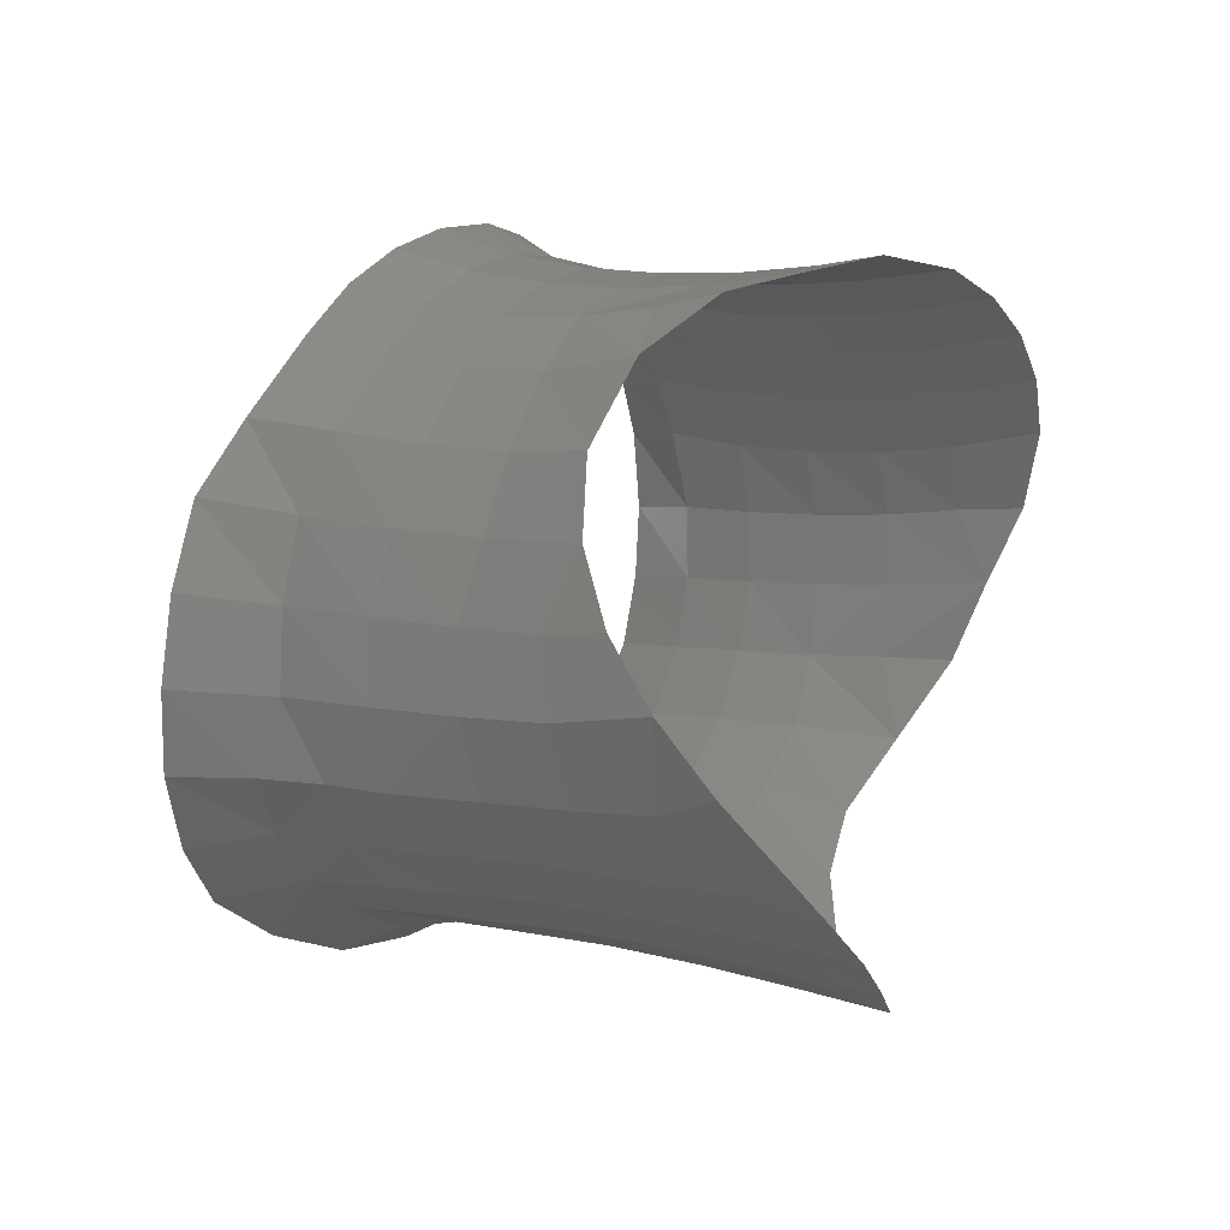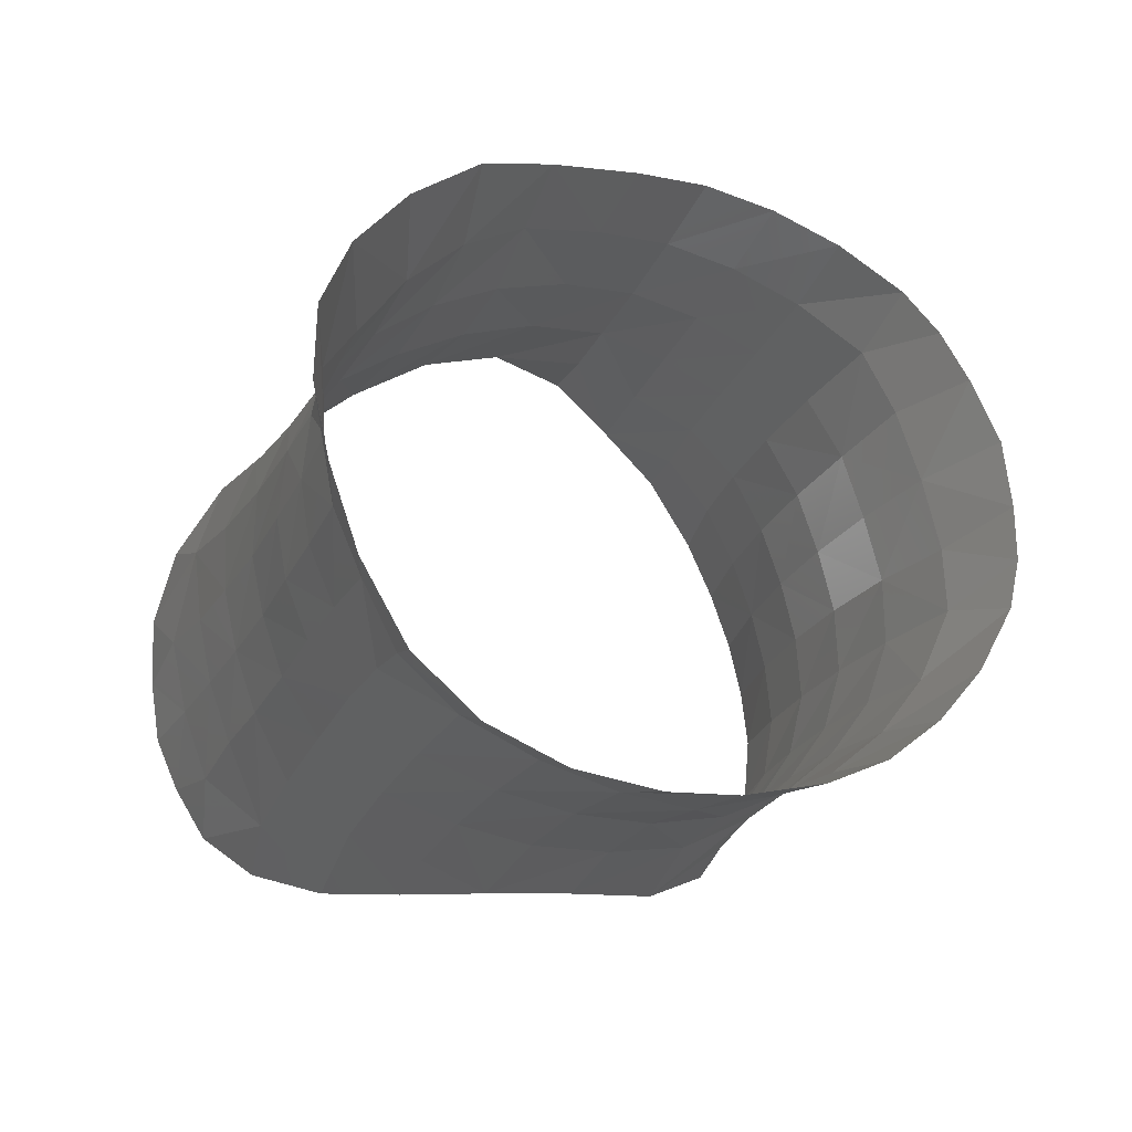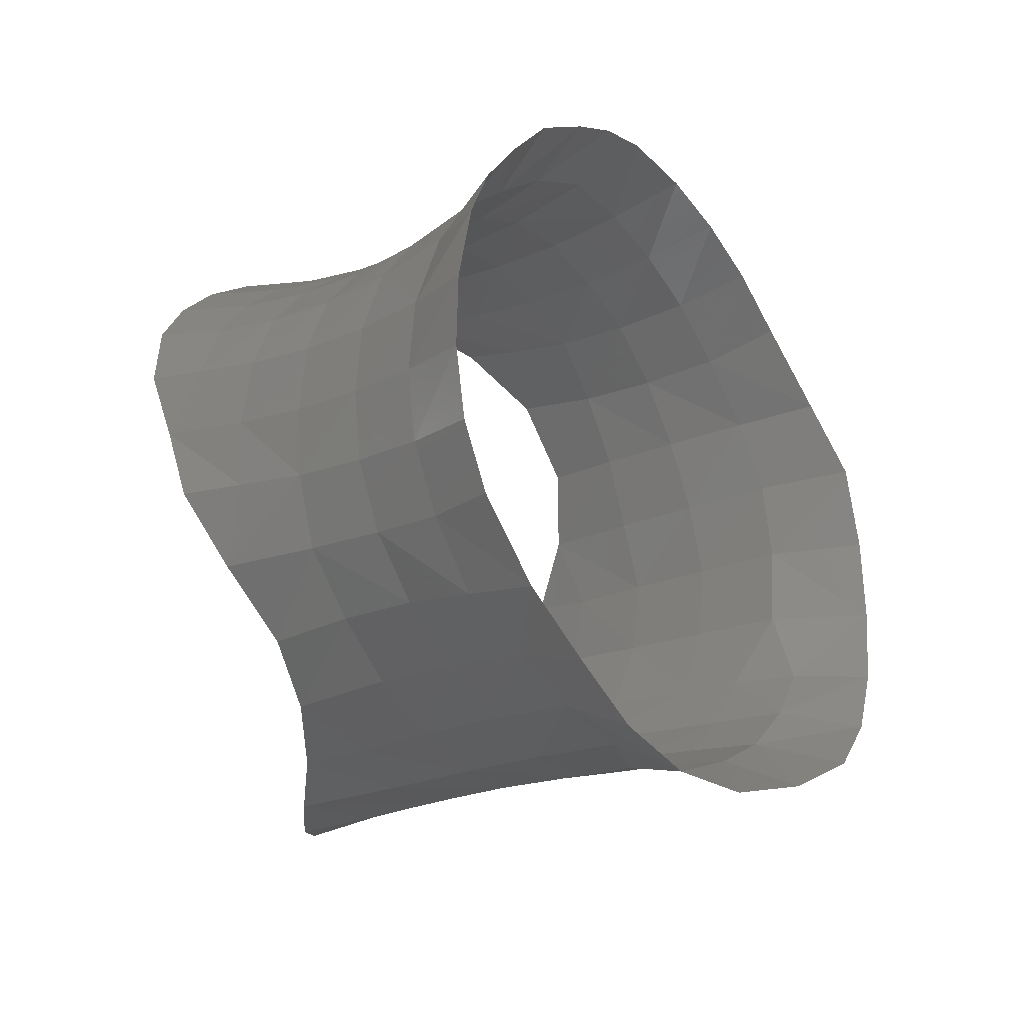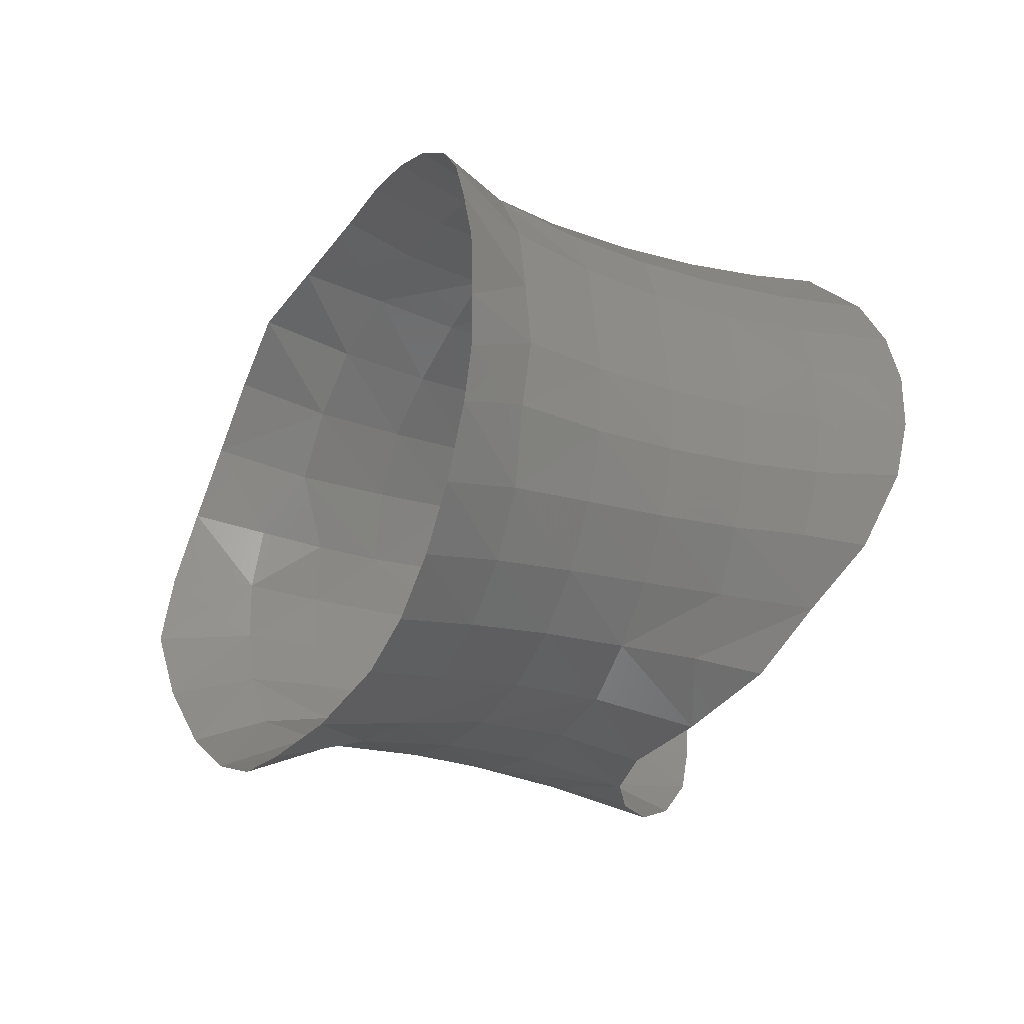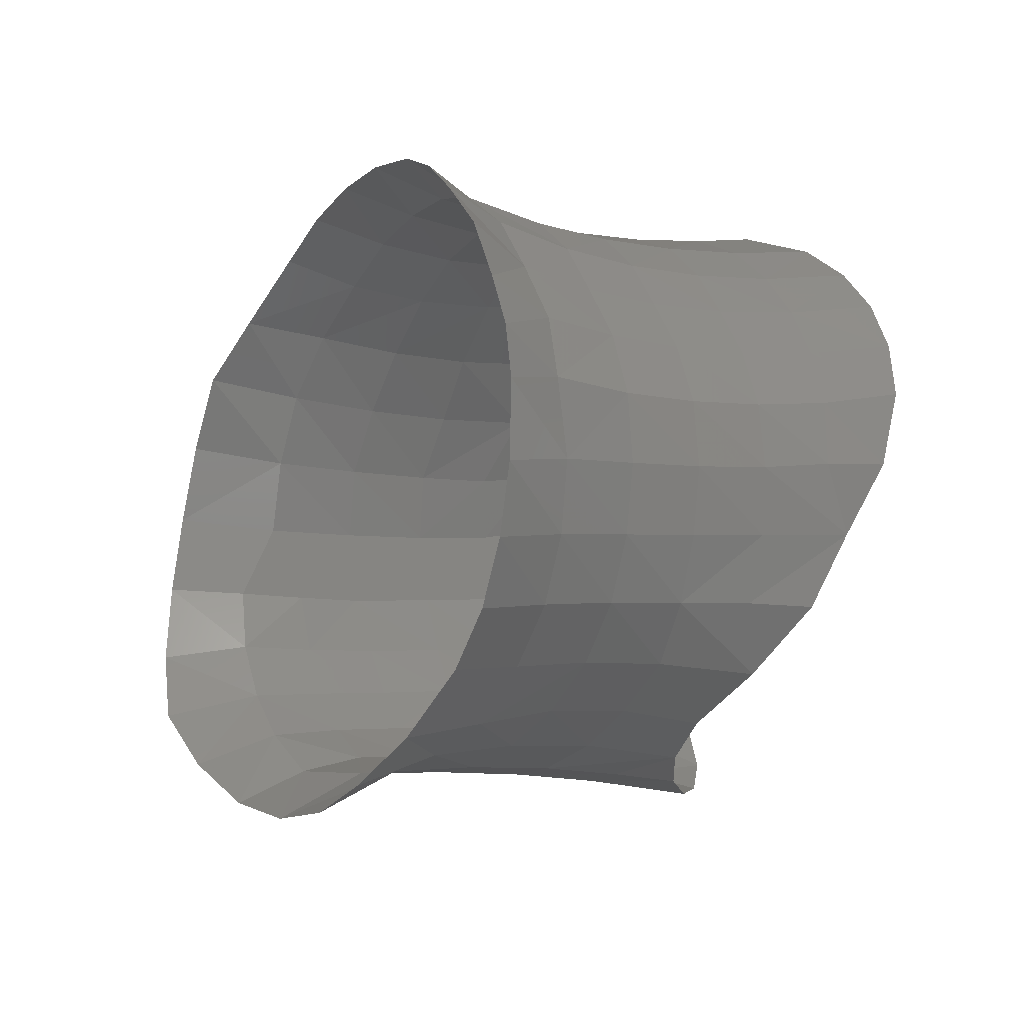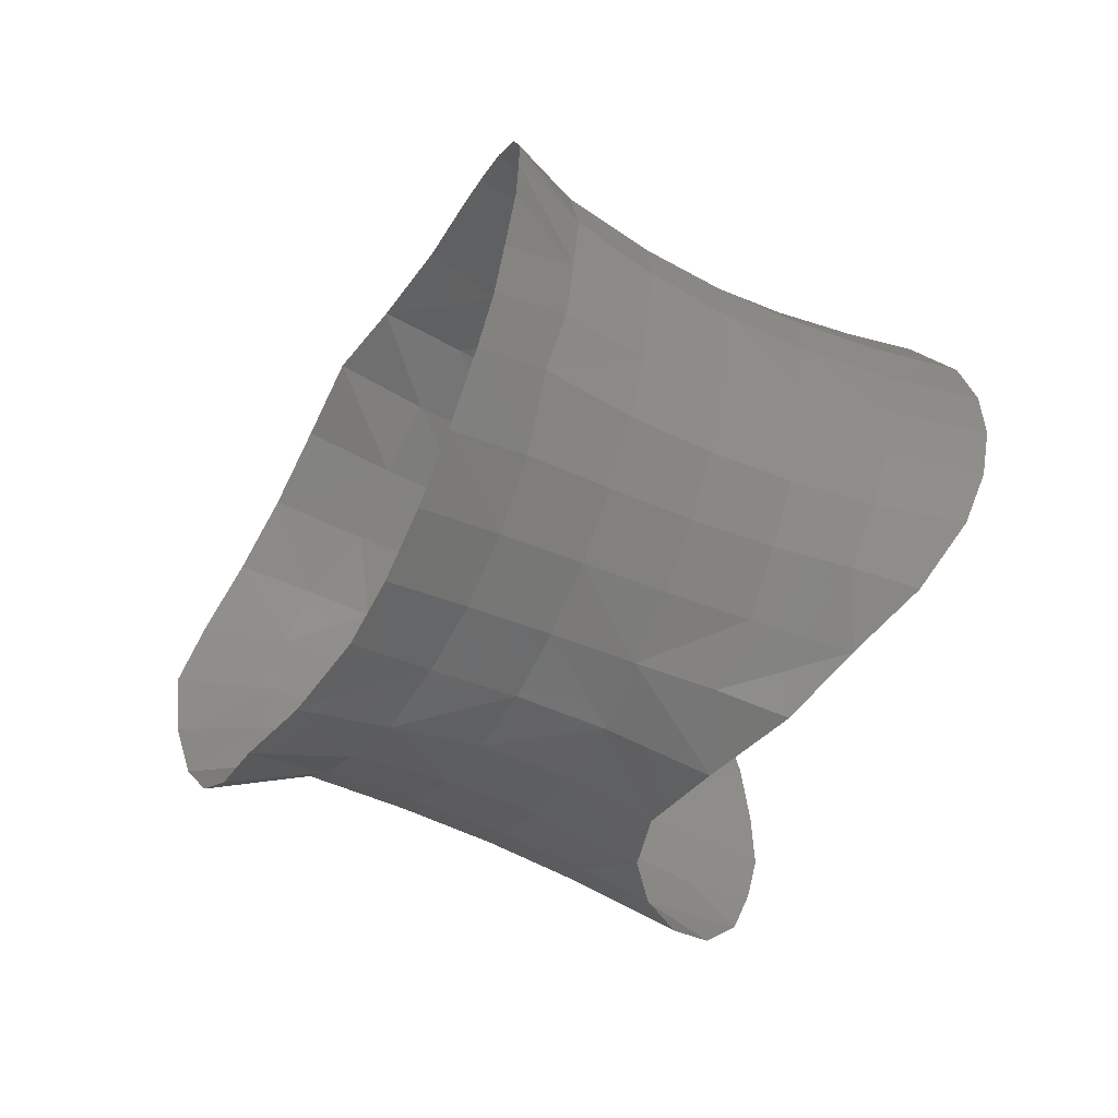
<metadata>
{"format":"stl","ext":"stl","renderer":"f3d","projection":"perspective","resolution":1024,"background":"white","views":[{"elev":-38.6,"azim":115.3,"up":"+Y"},{"elev":70.8,"azim":74.9,"up":"+Z"},{"elev":21.3,"azim":-58.3,"up":"+Y"},{"elev":51.7,"azim":85.7,"up":"+Y"},{"elev":48.0,"azim":71.4,"up":"+Y"},{"elev":40.8,"azim":94.6,"up":"+Y"}]}
</metadata>
<code>
# stl→obj: 175 verts, 294 faces
v 0.8579 -0.03946 1.18
v 0.8747 -0.03545 1.191
v 0.8602 -0.03922 1.196
v 0.8701 -0.03705 1.177
v 0.8862 -0.02765 1.185
v 0.868 -0.04052 1.165
v 0.8792 -0.03004 1.168
v 0.8677 -0.04566 1.154
v 0.8882 -0.01972 1.163
v 0.879 -0.03729 1.151
v 0.8871 -0.02666 1.147
v 0.8949 -0.008411 1.157
v 0.9006 -0.003251 1.173
v 0.895 -0.01646 1.179
v 0.8958 0.02817 1.136
v 0.8936 0.04657 1.143
v 0.899 0.03557 1.148
v 0.8984 0.01617 1.142
v 0.9015 0.024 1.154
v 0.9021 0.009049 1.164
v 0.899 0.003091 1.149
v 0.8965 0.009542 1.128
v 0.894 0.0216 1.123
v 0.8966 0.003316 1.113
v 0.8959 -0.003044 1.134
v 0.8926 -0.01524 1.141
v 0.8922 -0.02257 1.125
v 0.8955 -0.009829 1.12
v 0.8977 -0.01709 1.105
v 0.8943 -0.03155 1.107
v 0.8871 -0.03383 1.132
v 0.8126 0.02986 1.087
v 0.8225 0.04121 1.098
v 0.823 0.03541 1.085
v 0.8881 -0.04094 1.117
v 0.8721 -0.06646 1.106
v 0.8671 -0.07791 1.089
v 0.8773 -0.0706 1.094
v 0.8787 0.02596 1.074
v 0.8878 0.01555 1.073
v 0.8794 0.02265 1.063
v 0.879 0.02986 1.087
v 0.8871 0.02082 1.09
v 0.8945 0.01157 1.095
v 0.8963 0.007882 1.083
v 0.8686 0.03541 1.085
v 0.868 0.03079 1.071
v 0.7971 0.01157 1.095
v 0.7953 0.007882 1.083
v 0.7918 -0.003091 1.096
v 0.8672 0.02735 1.055
v 0.8568 0.0329 1.069
v 0.8852 -0.0593 1.1
v 0.8565 0.02926 1.052
v 0.8458 0.0335 1.068
v 0.8458 0.02993 1.051
v 0.8458 0.03828 1.083
v 0.8571 0.03778 1.083
v 0.8458 0.04434 1.097
v 0.8575 0.0439 1.097
v 0.859 -0.07451 1.099
v 0.8691 0.04121 1.098
v 0.8581 0.05144 1.11
v 0.8709 0.05765 1.125
v 0.8592 0.06055 1.123
v 0.8458 0.0611 1.123
v 0.8458 0.05179 1.11
v 0.8699 0.04833 1.111
v 0.8821 0.04889 1.127
v 0.8677 0.07003 1.134
v 0.8761 0.06567 1.135
v 0.8861 0.05659 1.139
v 0.8902 0.03906 1.131
v 0.8581 0.07252 1.133
v 0.8458 0.0684 1.128
v 0.8458 0.07439 1.132
v 0.8883 0.03222 1.118
v 0.8937 0.01589 1.109
v 0.8873 0.02614 1.104
v 0.8803 0.04147 1.114
v 0.8794 0.03514 1.101
v 0.8998 -0.003091 1.096
v 0.8458 -0.07538 1.098
v 0.8458 -0.08228 1.085
v 0.8562 -0.08086 1.087
v 0.8458 -0.06906 1.111
v 0.8458 -0.06281 1.125
v 0.8575 -0.06823 1.112
v 0.7979 0.01589 1.109
v 0.7976 0.0216 1.123
v 0.8033 0.03222 1.118
v 0.8239 -0.04566 1.154
v 0.8121 -0.04447 1.135
v 0.8233 -0.05246 1.137
v 0.8458 -0.05647 1.139
v 0.8568 -0.05581 1.138
v 0.8573 -0.06219 1.124
v 0.8683 -0.05246 1.137
v 0.8113 0.04147 1.114
v 0.8122 0.03514 1.101
v 0.8043 0.02614 1.104
v 0.8567 -0.05004 1.153
v 0.8569 -0.04464 1.167
v 0.8458 -0.05112 1.154
v 0.8458 -0.04601 1.167
v 0.8458 -0.04094 1.181
v 0.8219 -0.05966 1.121
v 0.8105 -0.0517 1.119
v 0.8064 -0.0593 1.1
v 0.8458 -0.04003 1.199
v 0.8697 -0.05966 1.121
v 0.8811 -0.0517 1.119
v 0.8795 -0.04447 1.135
v 0.8217 0.04833 1.111
v 0.8035 -0.04094 1.117
v 0.8014 -0.04596 1.105
v 0.795 0.003316 1.113
v 0.8337 -0.03946 1.18
v 0.8169 -0.03545 1.191
v 0.8215 -0.03705 1.177
v 0.8236 -0.04052 1.165
v 0.8124 -0.03004 1.168
v 0.8054 -0.02765 1.185
v 0.8034 -0.01972 1.163
v 0.8126 -0.03729 1.151
v 0.7967 -0.008411 1.157
v 0.8045 -0.02666 1.147
v 0.791 -0.003251 1.173
v 0.7966 -0.01646 1.179
v 0.7958 0.02817 1.136
v 0.7926 0.03557 1.148
v 0.798 0.04657 1.143
v 0.7926 0.003091 1.149
v 0.7932 0.01617 1.142
v 0.7951 0.009542 1.128
v 0.7957 -0.003044 1.134
v 0.7973 -0.03155 1.107
v 0.7961 -0.009829 1.12
v 0.7939 -0.01709 1.105
v 0.8045 -0.03383 1.132
v 0.7994 -0.02257 1.125
v 0.8195 -0.06646 1.106
v 0.8143 -0.0706 1.094
v 0.8245 -0.07791 1.089
v 0.8129 0.02596 1.074
v 0.8122 0.02265 1.063
v 0.8038 0.01555 1.073
v 0.8236 0.03079 1.071
v 0.8244 0.02735 1.055
v 0.8348 0.0329 1.069
v 0.8345 0.03778 1.083
v 0.8341 0.0439 1.097
v 0.8351 0.02926 1.052
v 0.8326 -0.07451 1.099
v 0.8207 0.05765 1.125
v 0.8324 0.06055 1.123
v 0.8335 0.05144 1.11
v 0.8335 0.07252 1.133
v 0.8239 0.07003 1.134
v 0.8014 0.03906 1.131
v 0.8055 0.05659 1.139
v 0.8095 0.04889 1.127
v 0.8155 0.06567 1.135
v 0.8045 0.02082 1.09
v 0.8341 -0.06823 1.112
v 0.8354 -0.08086 1.087
v 0.8348 -0.05581 1.138
v 0.8343 -0.06219 1.124
v 0.8349 -0.05004 1.153
v 0.8347 -0.04464 1.167
v 0.8314 -0.03922 1.196
v 0.8902 -0.04596 1.105
v 0.799 -0.01524 1.141
v 0.7896 0.009049 1.164
v 0.7901 0.024 1.154
f 1 2 3
f 4 5 2
f 1 4 2
f 6 4 1
f 6 7 4
f 4 7 5
f 7 6 8
f 5 7 9
f 7 8 10
f 9 7 10
f 9 10 11
f 12 9 11
f 13 9 12
f 13 14 9
f 5 9 14
f 15 16 17
f 17 18 15
f 17 19 18
f 18 20 21
f 21 22 18
f 15 18 22
f 18 19 20
f 15 22 23
f 23 22 24
f 25 24 22
f 21 25 22
f 26 25 21
f 27 25 26
f 27 28 25
f 25 28 24
f 24 28 29
f 30 29 28
f 30 28 27
f 30 27 31
f 32 33 34
f 31 35 30
f 36 37 38
f 39 40 41
f 42 40 39
f 42 43 40
f 44 40 43
f 44 45 40
f 39 46 42
f 39 47 46
f 47 39 41
f 48 49 50
f 51 52 47
f 47 41 51
f 36 38 53
f 51 54 52
f 55 54 56
f 57 58 55
f 55 58 52
f 59 60 57
f 61 37 36
f 62 60 63
f 60 62 46
f 60 46 58
f 64 63 65
f 66 63 67
f 67 63 59
f 64 68 63
f 62 63 68
f 69 68 64
f 65 70 64
f 69 64 71
f 64 70 71
f 69 71 72
f 73 72 16
f 73 69 72
f 74 75 76
f 65 74 70
f 23 73 15
f 23 77 73
f 15 73 16
f 69 73 77
f 78 79 77
f 80 77 79
f 69 77 80
f 78 77 23
f 69 80 68
f 81 68 80
f 80 79 81
f 43 42 81
f 42 62 81
f 81 62 68
f 43 81 79
f 43 79 78
f 82 44 78
f 43 78 44
f 82 78 24
f 23 24 78
f 24 29 82
f 44 82 45
f 42 46 62
f 83 84 85
f 86 83 61
f 87 86 88
f 89 90 91
f 92 93 94
f 95 87 96
f 97 98 96
f 99 100 101
f 96 98 8
f 96 8 102
f 8 103 102
f 58 47 52
f 104 95 102
f 105 104 103
f 106 105 103
f 107 108 109
f 110 106 3
f 6 1 103
f 8 6 103
f 97 111 98
f 98 111 112
f 98 112 113
f 8 98 113
f 11 113 31
f 11 10 113
f 8 113 10
f 35 113 112
f 35 31 113
f 36 111 97
f 36 97 88
f 61 36 88
f 61 85 37
f 31 27 26
f 31 26 11
f 26 21 12
f 12 11 26
f 12 20 13
f 12 21 20
f 97 87 88
f 100 114 33
f 66 74 65
f 74 66 75
f 108 115 116
f 61 83 85
f 90 89 117
f 118 119 120
f 121 120 122
f 120 123 122
f 122 92 121
f 123 124 122
f 122 125 92
f 124 125 122
f 126 127 124
f 124 127 125
f 128 126 124
f 128 124 129
f 123 129 124
f 130 131 132
f 133 134 135
f 130 135 134
f 90 117 135
f 136 135 117
f 133 135 136
f 137 138 139
f 137 140 141
f 137 141 138
f 140 137 115
f 142 143 144
f 145 146 147
f 32 145 147
f 48 147 49
f 145 32 34
f 145 34 148
f 148 146 145
f 149 148 150
f 148 149 146
f 142 109 143
f 55 150 151
f 59 57 152
f 149 150 153
f 152 34 33
f 154 142 144
f 155 156 157
f 152 151 34
f 67 59 157
f 158 76 75
f 156 159 158
f 160 132 161
f 160 161 162
f 155 163 159
f 90 130 160
f 130 132 160
f 162 91 160
f 55 52 54
f 99 101 91
f 162 114 99
f 90 160 91
f 1 3 106
f 164 100 32
f 100 99 114
f 89 91 101
f 164 101 100
f 50 117 89
f 50 89 48
f 32 100 33
f 86 154 83
f 164 48 89
f 117 50 139
f 87 165 86
f 83 166 84
f 95 167 87
f 168 167 94
f 167 92 94
f 167 169 92
f 92 169 170
f 105 170 104
f 106 170 105
f 110 171 106
f 172 30 35
f 94 108 107
f 104 169 95
f 127 93 125
f 151 150 148
f 92 125 93
f 142 165 168
f 140 173 141
f 154 165 142
f 154 144 166
f 126 174 133
f 126 173 127
f 126 128 174
f 173 126 133
f 140 127 173
f 142 168 107
f 115 93 140
f 115 108 93
f 164 89 101
f 168 165 87
f 97 96 87
f 1 106 103
f 154 166 83
f 112 53 172
f 55 153 150
f 118 106 171
f 57 151 152
f 111 53 112
f 116 115 137
f 95 169 167
f 118 170 106
f 118 171 119
f 169 104 170
f 108 116 109
f 158 75 66
f 66 156 158
f 59 152 157
f 151 148 34
f 165 154 86
f 156 66 157
f 107 109 142
f 33 157 152
f 57 55 151
f 55 56 153
f 48 164 147
f 32 147 164
f 141 136 138
f 141 173 136
f 134 174 175
f 120 119 123
f 131 134 175
f 134 133 174
f 136 117 138
f 117 139 138
f 173 133 136
f 130 90 135
f 92 170 121
f 121 170 118
f 94 93 108
f 168 94 107
f 131 130 134
f 156 155 159
f 162 155 114
f 66 67 157
f 155 157 114
f 33 114 157
f 162 163 155
f 162 161 163
f 162 99 91
f 102 103 104
f 127 140 93
f 57 60 58
f 112 172 35
f 95 96 102
f 121 118 120
f 111 36 53
f 88 86 61
f 65 63 66
f 59 63 60
f 168 87 167
f 58 46 47

</code>
